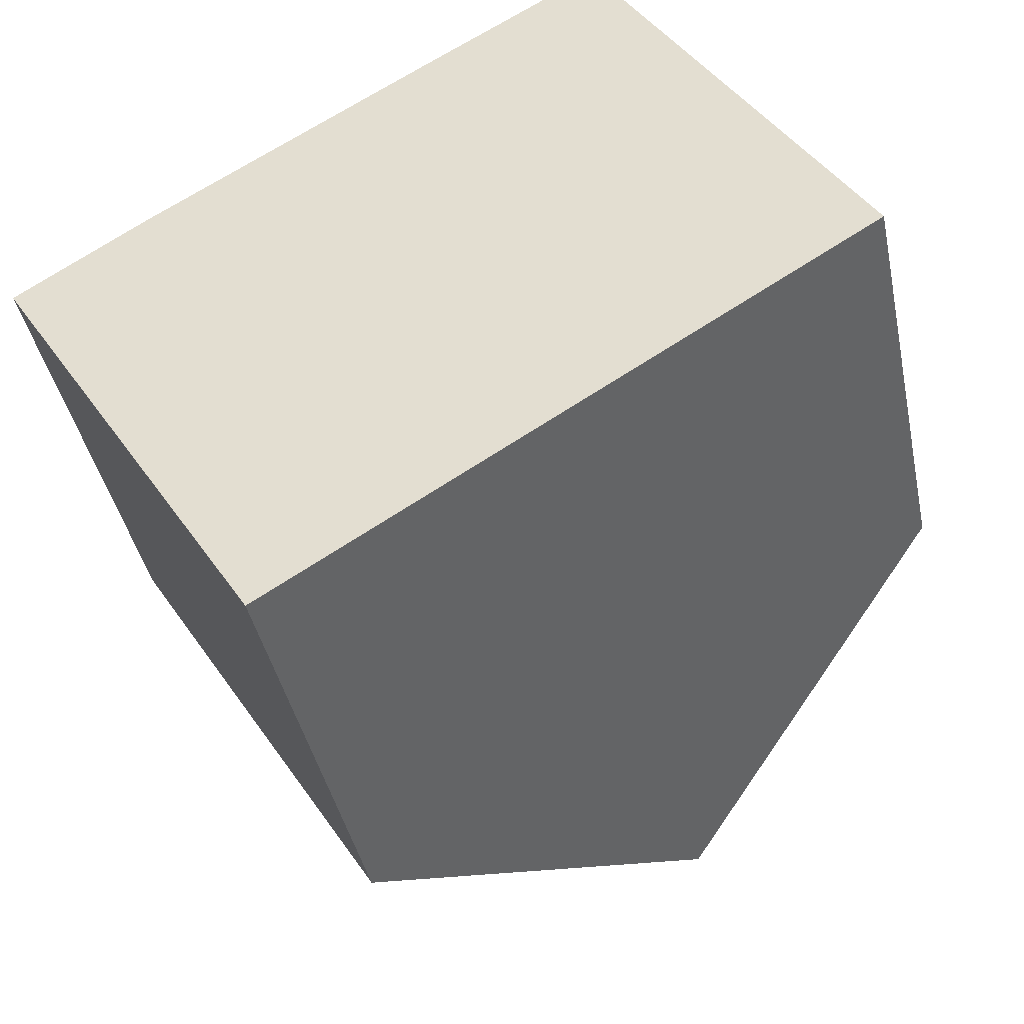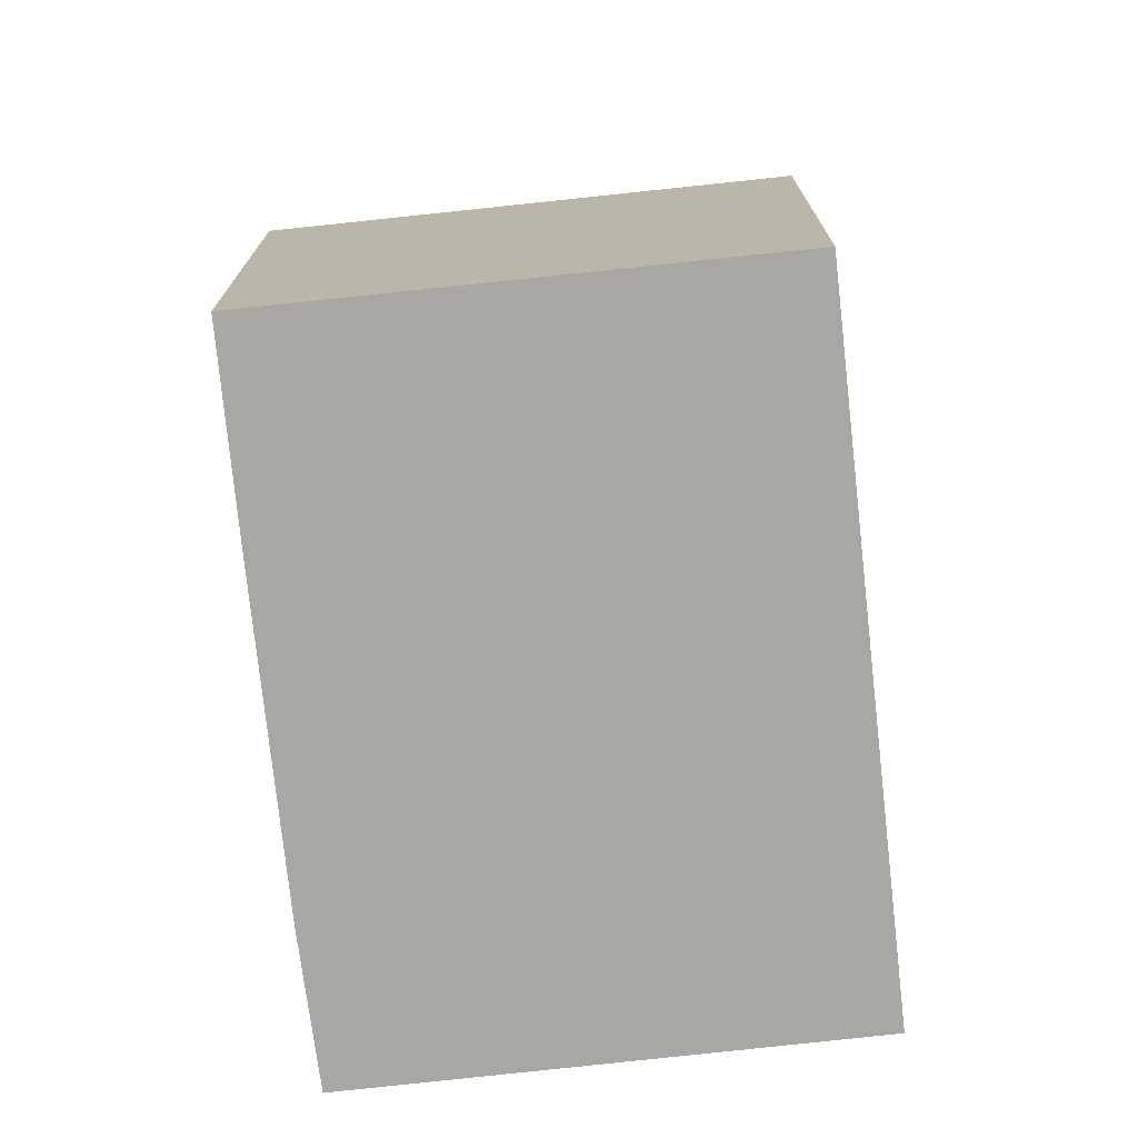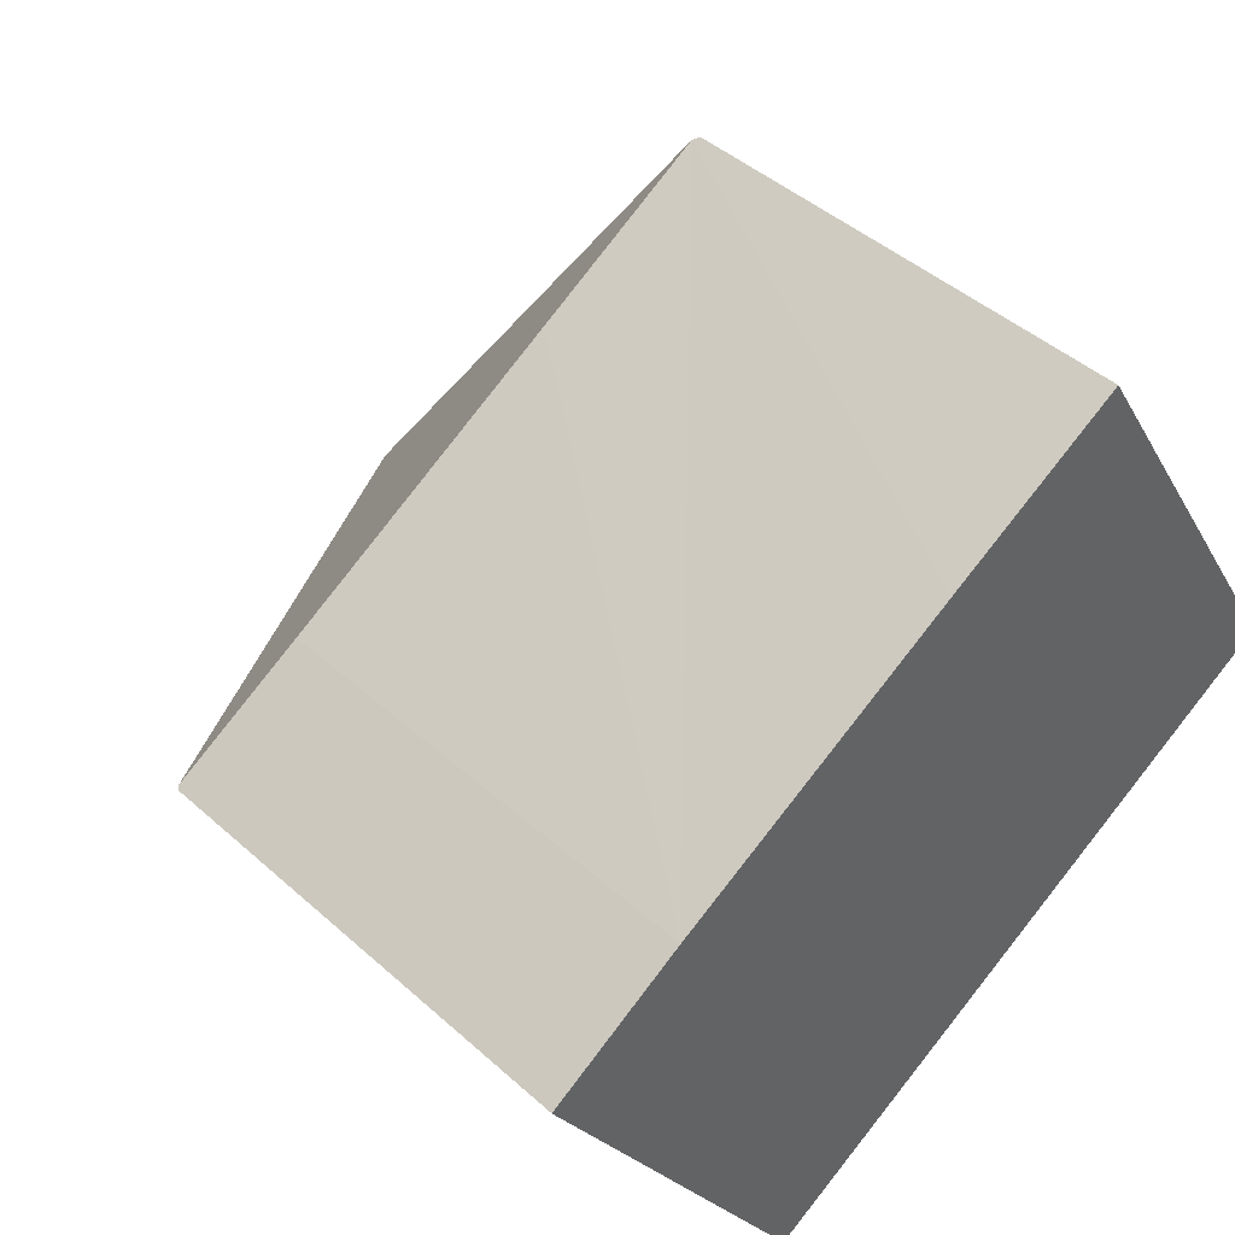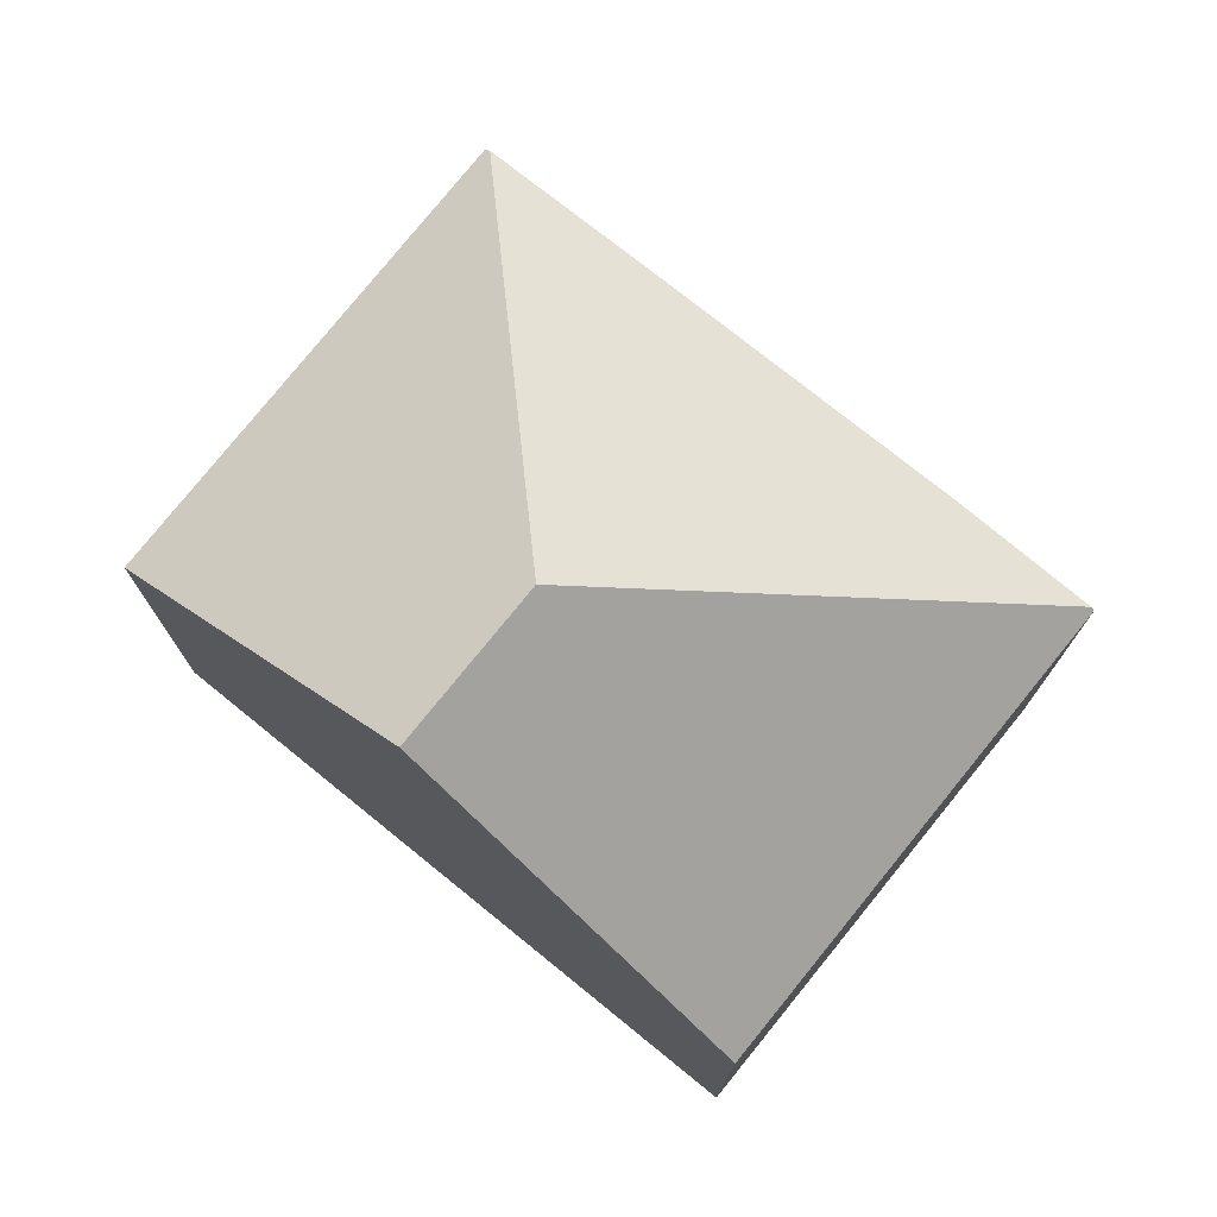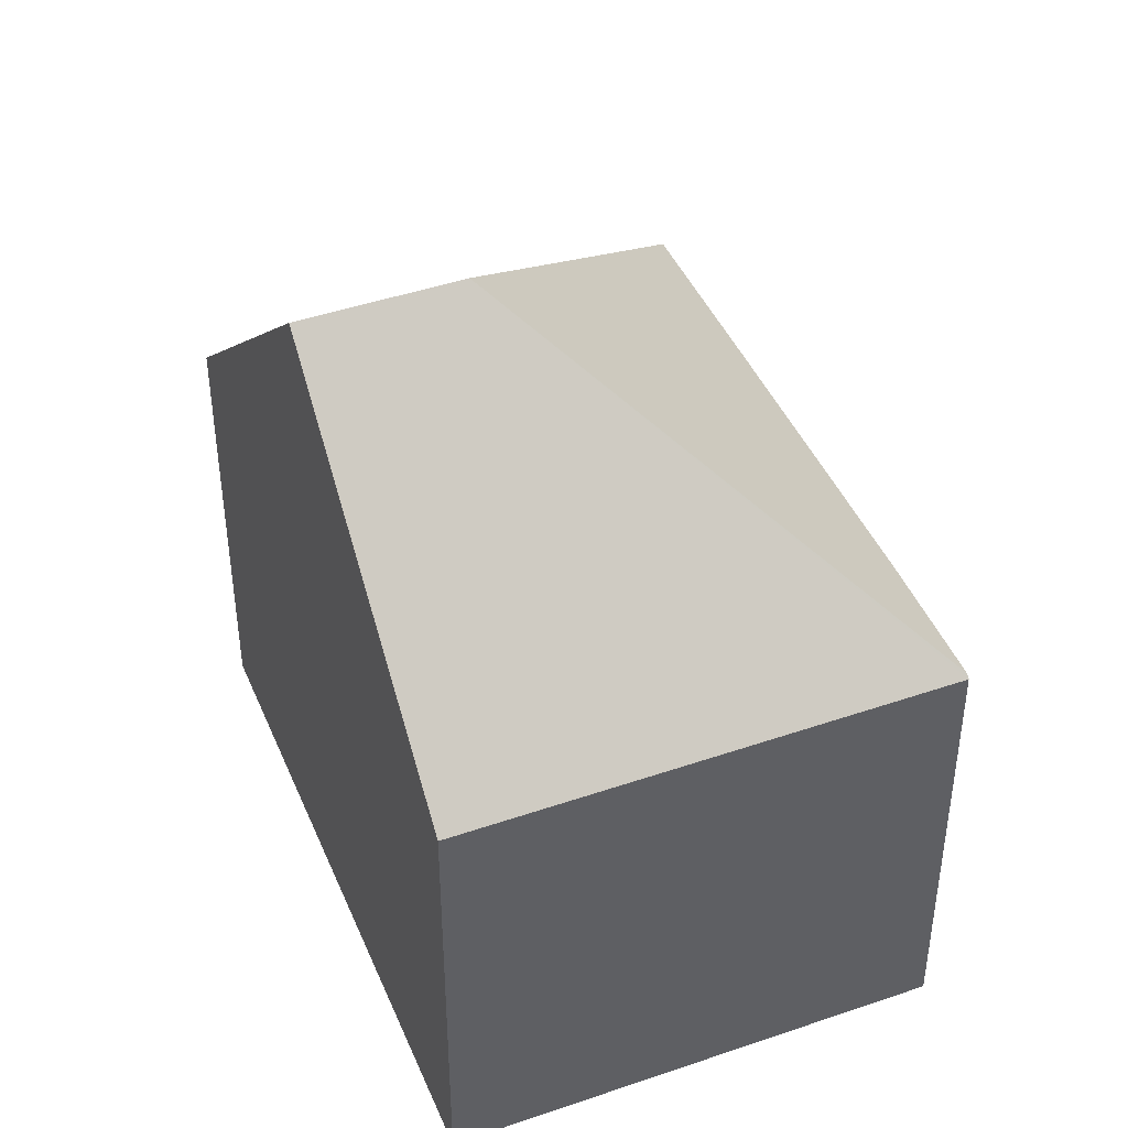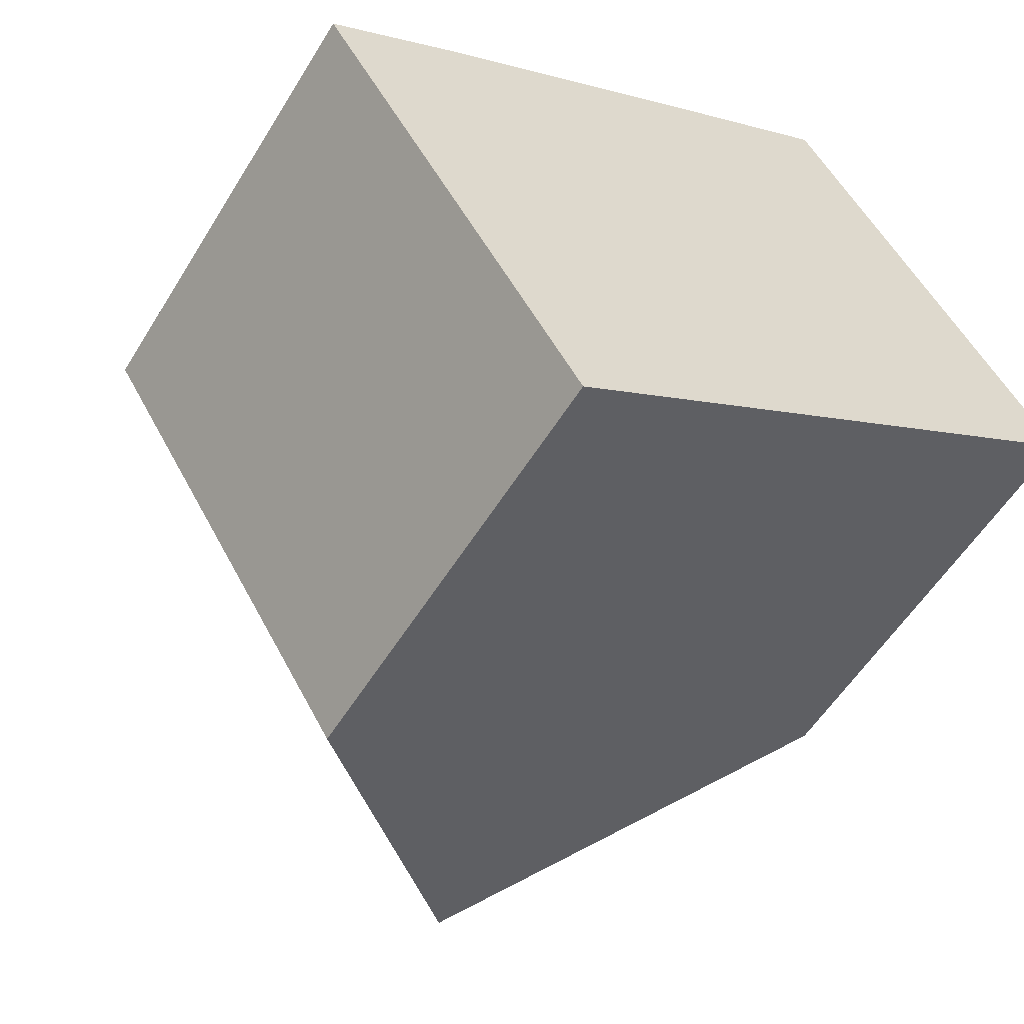
<metadata>
{"format":"obj","ext":"obj","renderer":"f3d","projection":"perspective","resolution":1024,"background":"white","views":[{"elev":-40.6,"azim":11.5,"up":"+Z"},{"elev":-74.8,"azim":64.4,"up":"+Y"},{"elev":43.6,"azim":-43.5,"up":"+Z"},{"elev":77.0,"azim":-173.0,"up":"+Y"},{"elev":44.1,"azim":-143.9,"up":"+Y"},{"elev":-55.2,"azim":-31.0,"up":"+Z"}]}
</metadata>
<code>
v  6.409 10.24 -1.461
v  5.58 6.118 3.49
v  7.895 6.144 4.884
v  1.784 6.107 1.164
v  0.044 6.154 0.029
v  11.54 6.117 -0.888
v  7.961 6.075 4.924
v  7.592 10.24 -3.355
v  0 6.107 3.739e-16
v  3.64 6.107 -5.828
v  3.64 3.569e-16 -5.828
v  0 0 0
v  1.784 -7.127e-17 1.164
v  0.044 -1.776e-18 0.029
v  5.58 -2.137e-16 3.49
v  7.895 -2.991e-16 4.884
v  7.961 -3.015e-16 4.924
v  11.54 5.437e-17 -0.888
v  7.592 2.054e-16 -3.355
g defaultobject
f 1 2 3
f 2 1 4
f 4 1 5
f 6 3 7
f 3 6 1
f 1 6 8
f 9 8 10
f 8 9 1
f 1 9 5
f 11 9 10
f 9 11 12
f 9 4 5
f 4 9 12
f 4 12 13
f 13 12 14
f 13 2 4
f 2 13 3
f 3 13 15
f 3 15 7
f 7 15 16
f 7 16 17
f 7 18 6
f 18 7 17
f 6 10 8
f 10 6 11
f 11 6 19
f 19 6 18
f 16 18 17
f 18 16 15
f 18 15 13
f 18 13 12
f 18 12 19
f 19 12 11

</code>
